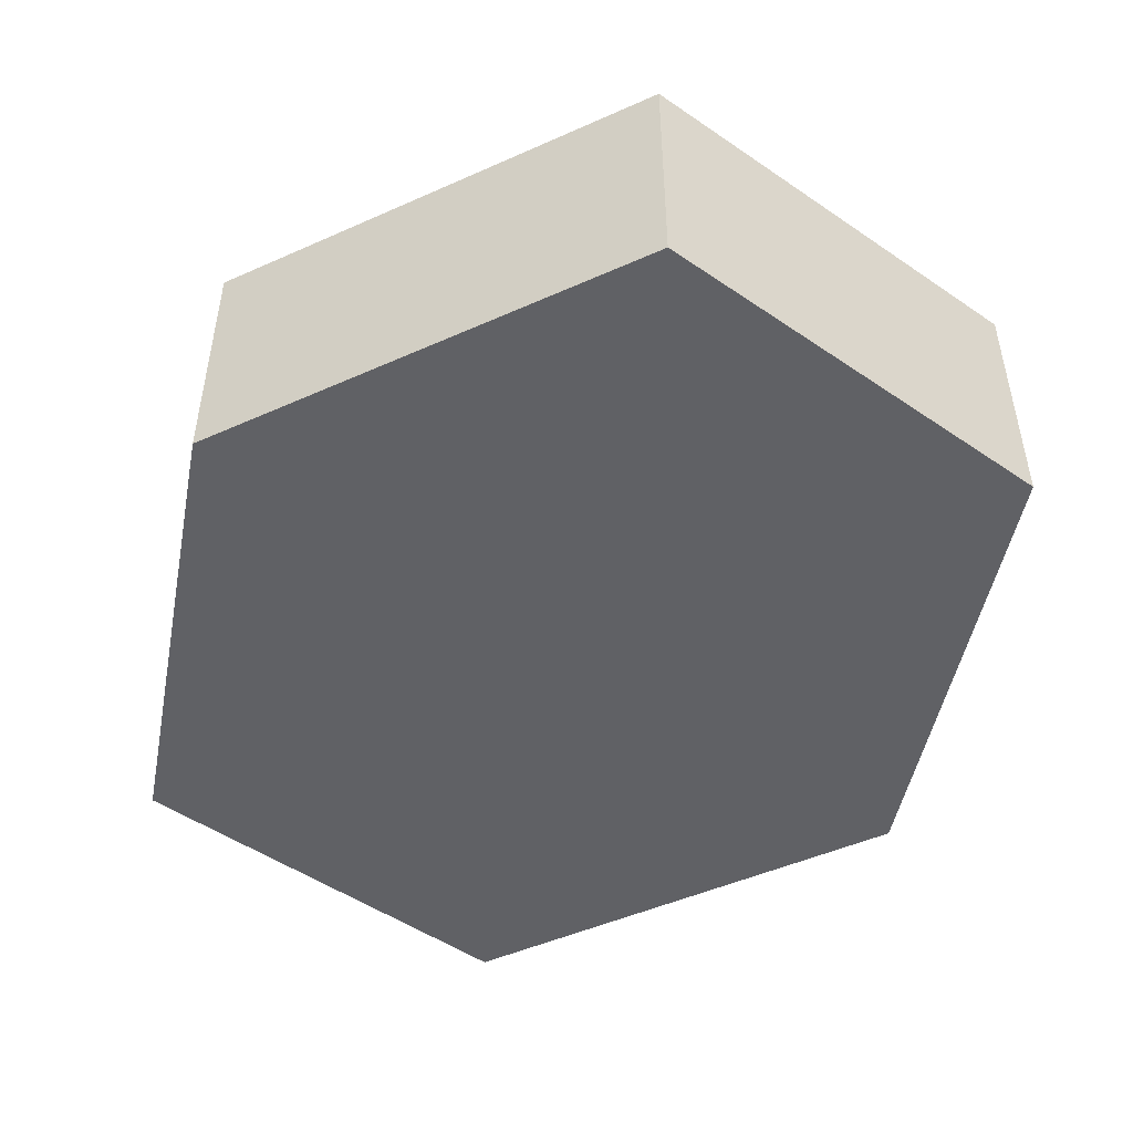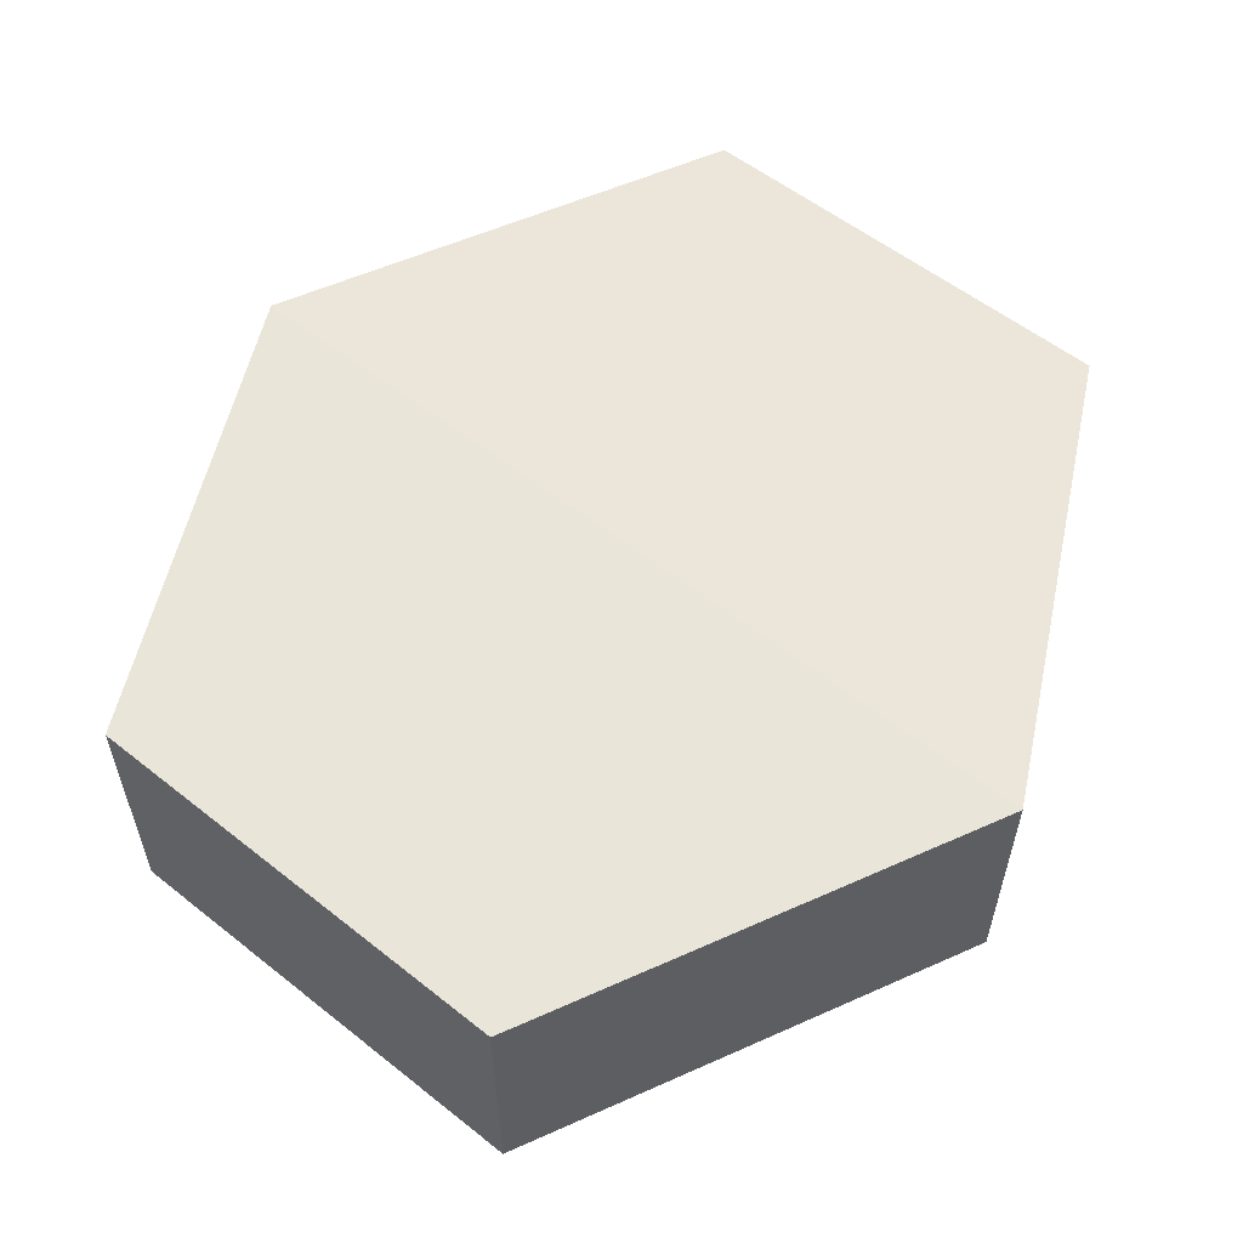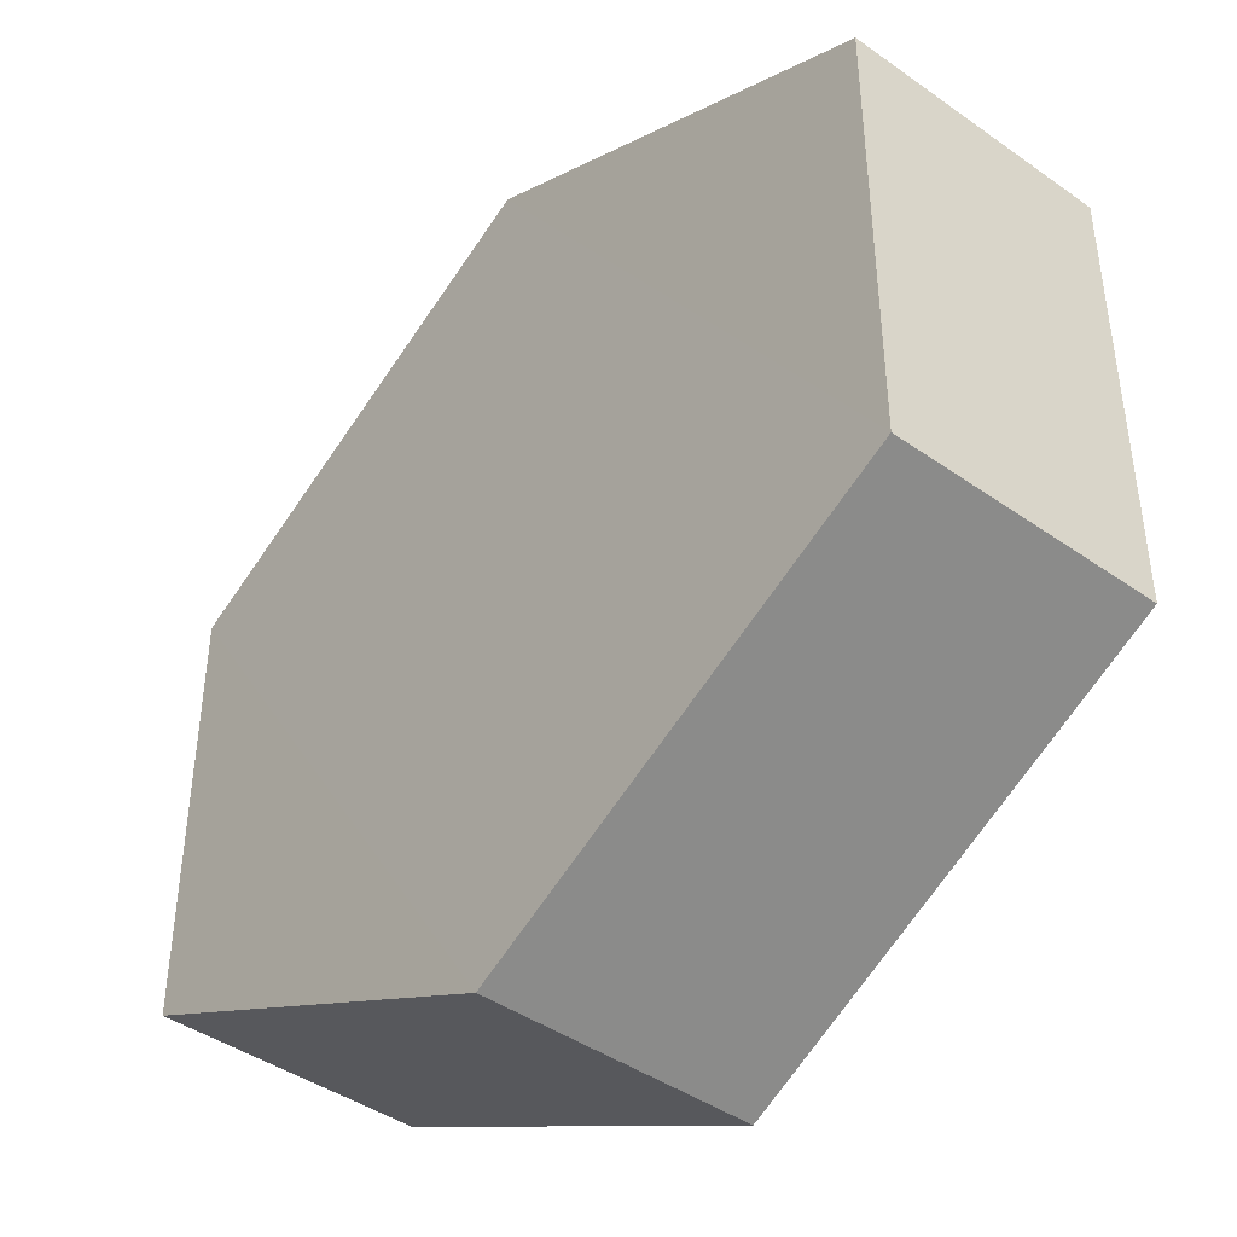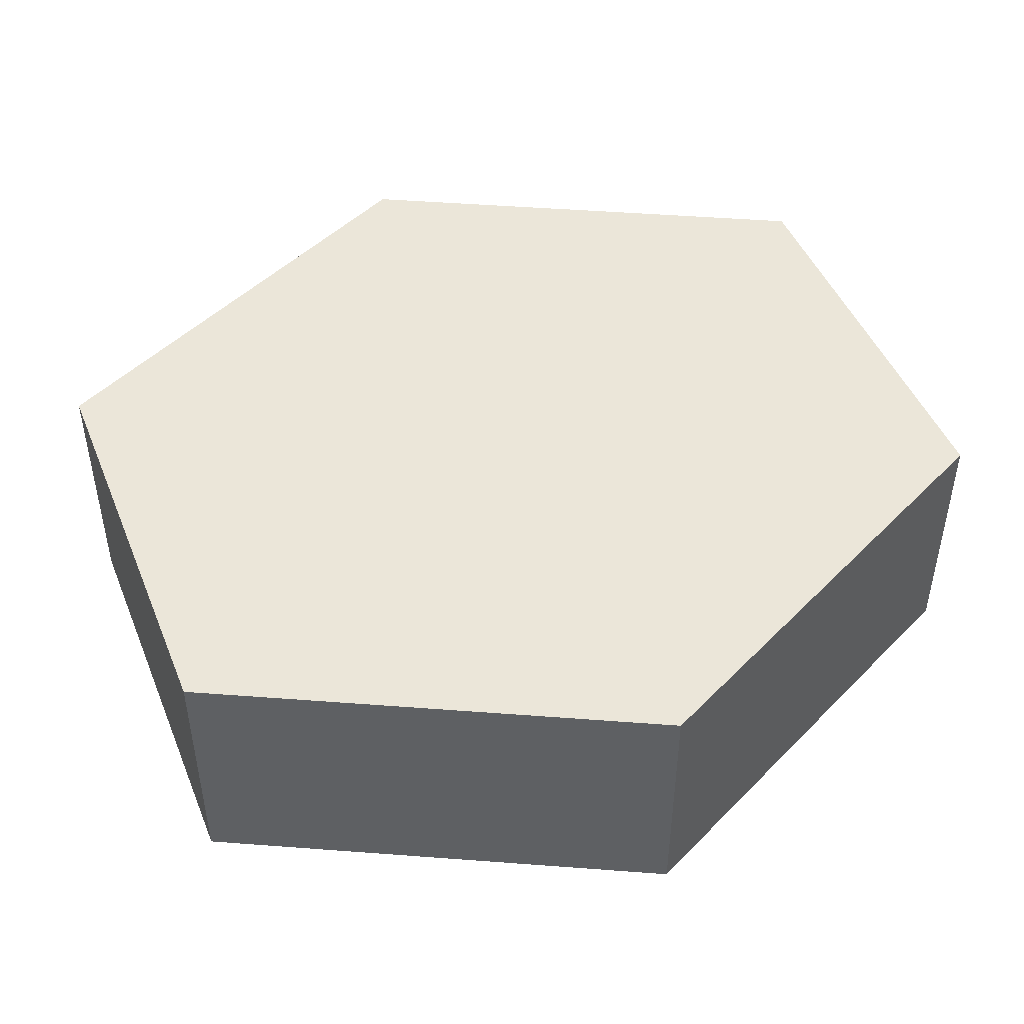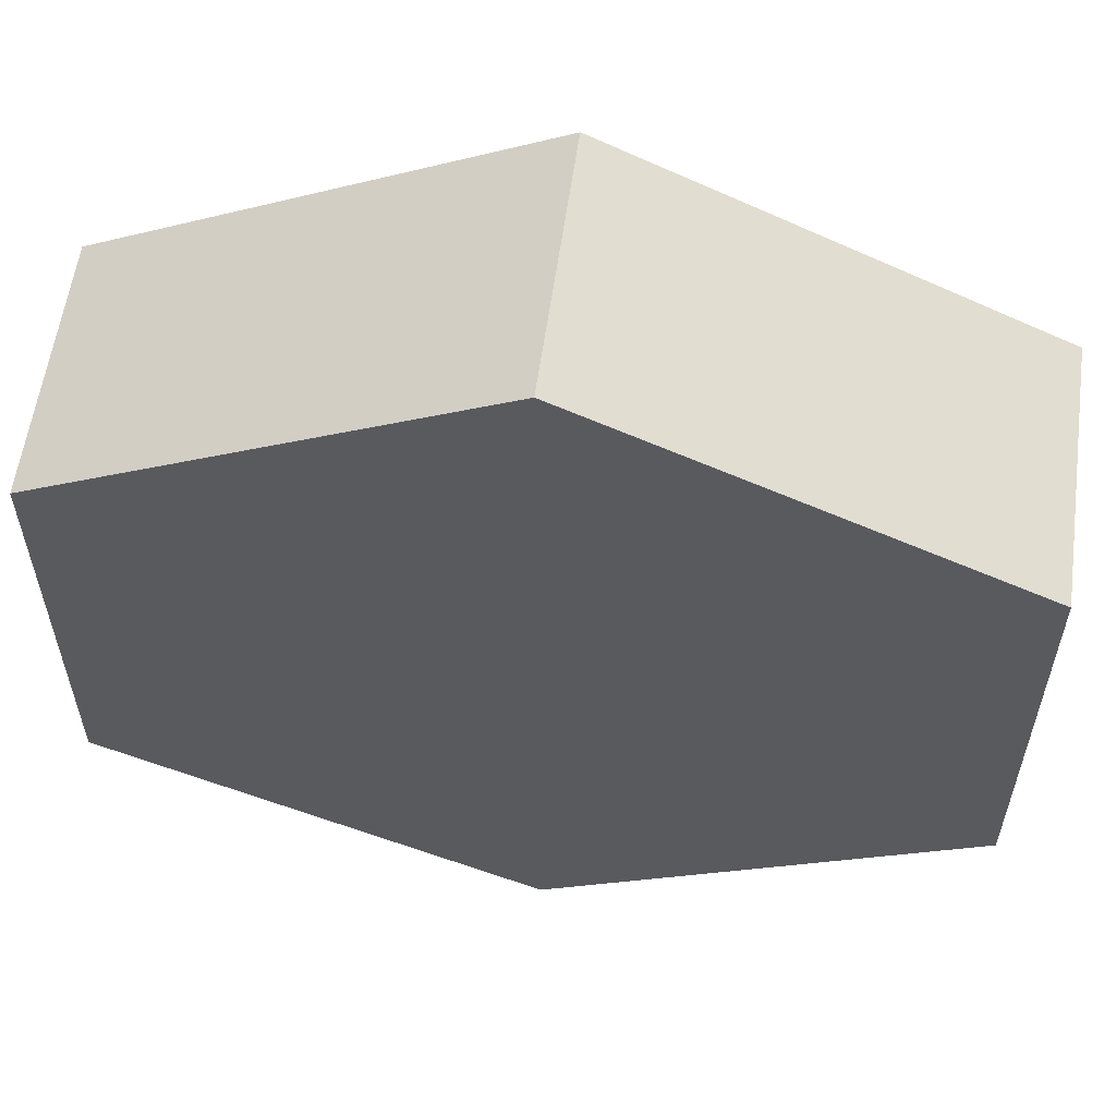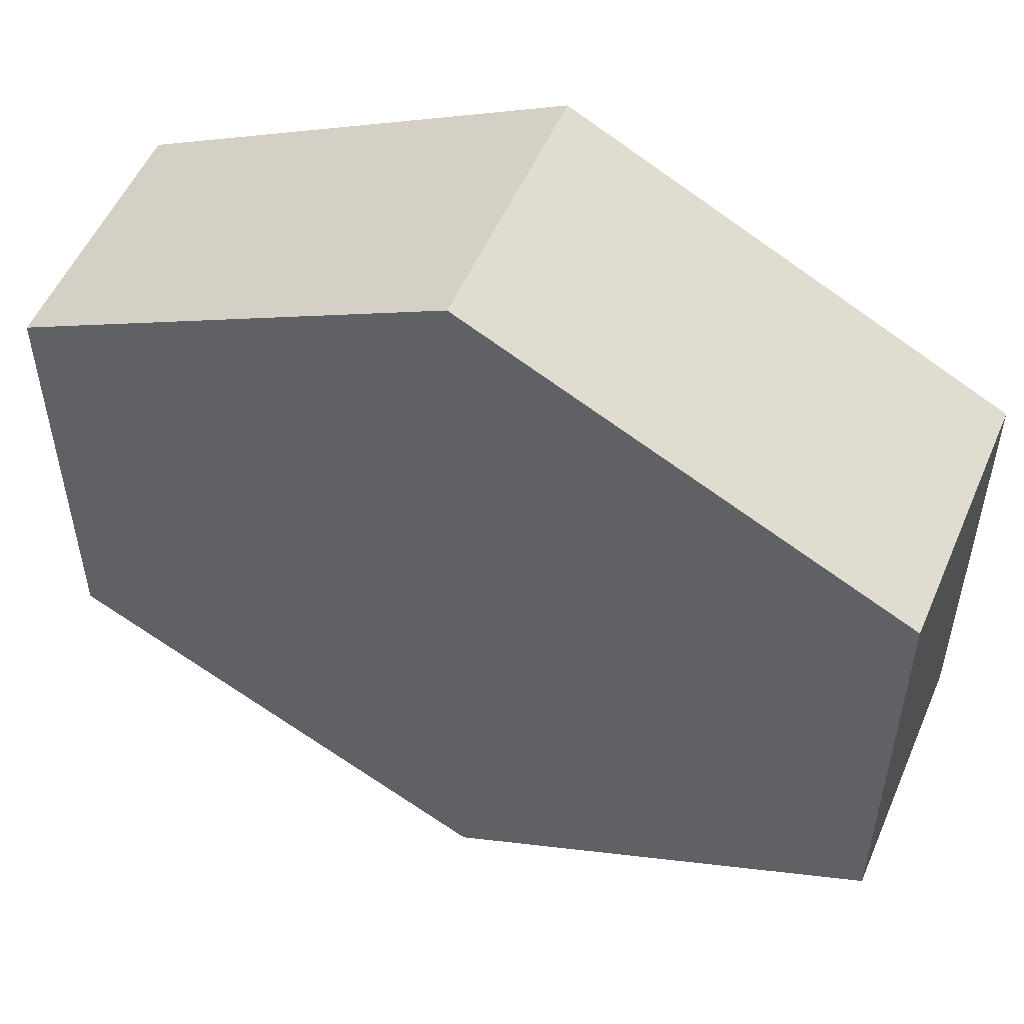
<metadata>
{"format":"obj","ext":"obj","renderer":"f3d","projection":"perspective","resolution":1024,"background":"white","views":[{"elev":-48.9,"azim":52.6,"up":"+Z"},{"elev":57.4,"azim":-51.0,"up":"+Z"},{"elev":-42.8,"azim":-129.9,"up":"+Y"},{"elev":47.2,"azim":158.3,"up":"+Z"},{"elev":58.1,"azim":7.2,"up":"+Y"},{"elev":53.0,"azim":23.3,"up":"+Y"}]}
</metadata>
<code>
o 10155
v 2164 1876 12.22
v 2164 1876 12.21
v 2164 1876 12.22
v 2164 1876 12.22
v 2164 1876 12.22
v 2164 1876 12.22
v 2164 1876 12.22
v 2164 1876 12.22
v 2164 1876 12.22
v 2164 1876 12.22
v 2164 1876 12.21
v 2164 1876 12.21
v 2164 1876 12.21
v 2164 1876 12.21
v 2164 1876 12.21
v 2164 1876 12.22
v 2164 1876 12.21
v 2164 1876 12.21
v 2164 1876 12.21
v 2164 1876 12.21
v 2164 1876 12.21
v 2164 1876 12.21
v 2164 1876 12.21
v 2164 1876 12.22
v 2164 1876 12.21
v 2164 1876 12.21
v 2164 1876 12.21
v 2164 1876 12.21
v 2164 1876 12.22
v 2164 1876 12.22
v 2164 1876 12.22
v 2164 1876 12.22
v 2164 1876 12.21
v 2164 1876 12.22
v 2164 1876 12.22
v 2164 1876 12.22
f 1 2 3
f 2 4 5
f 1 6 7
f 7 8 9
f 10 4 8
f 11 8 4
f 6 12 13
f 14 12 15
f 16 13 17
f 18 16 19
f 11 20 21
f 10 21 20
f 22 21 23
f 24 20 25
f 26 24 27
f 26 28 22
f 28 29 30
f 31 29 32
f 33 30 34
f 35 33 36

</code>
